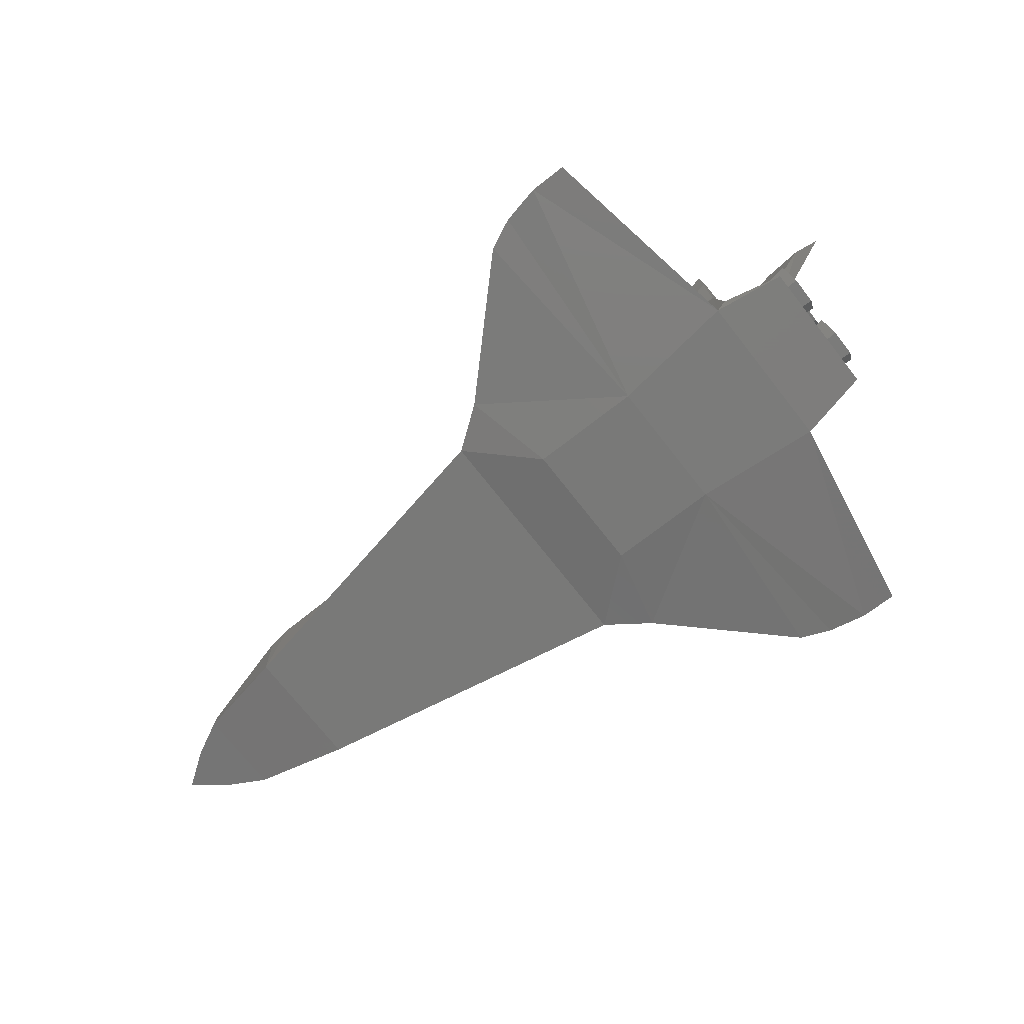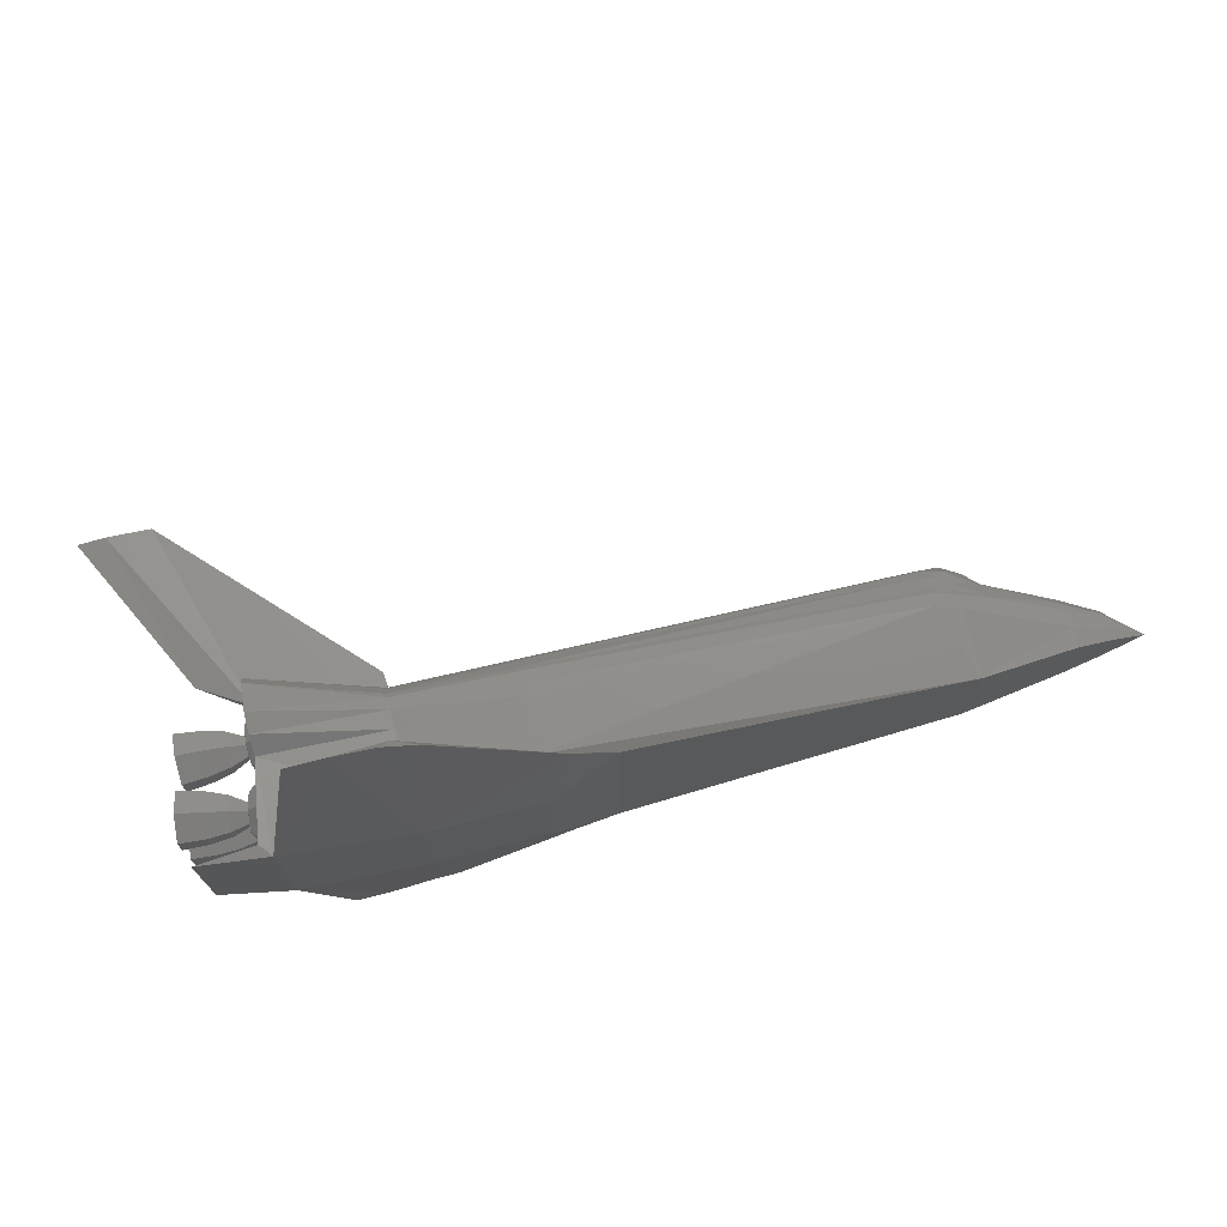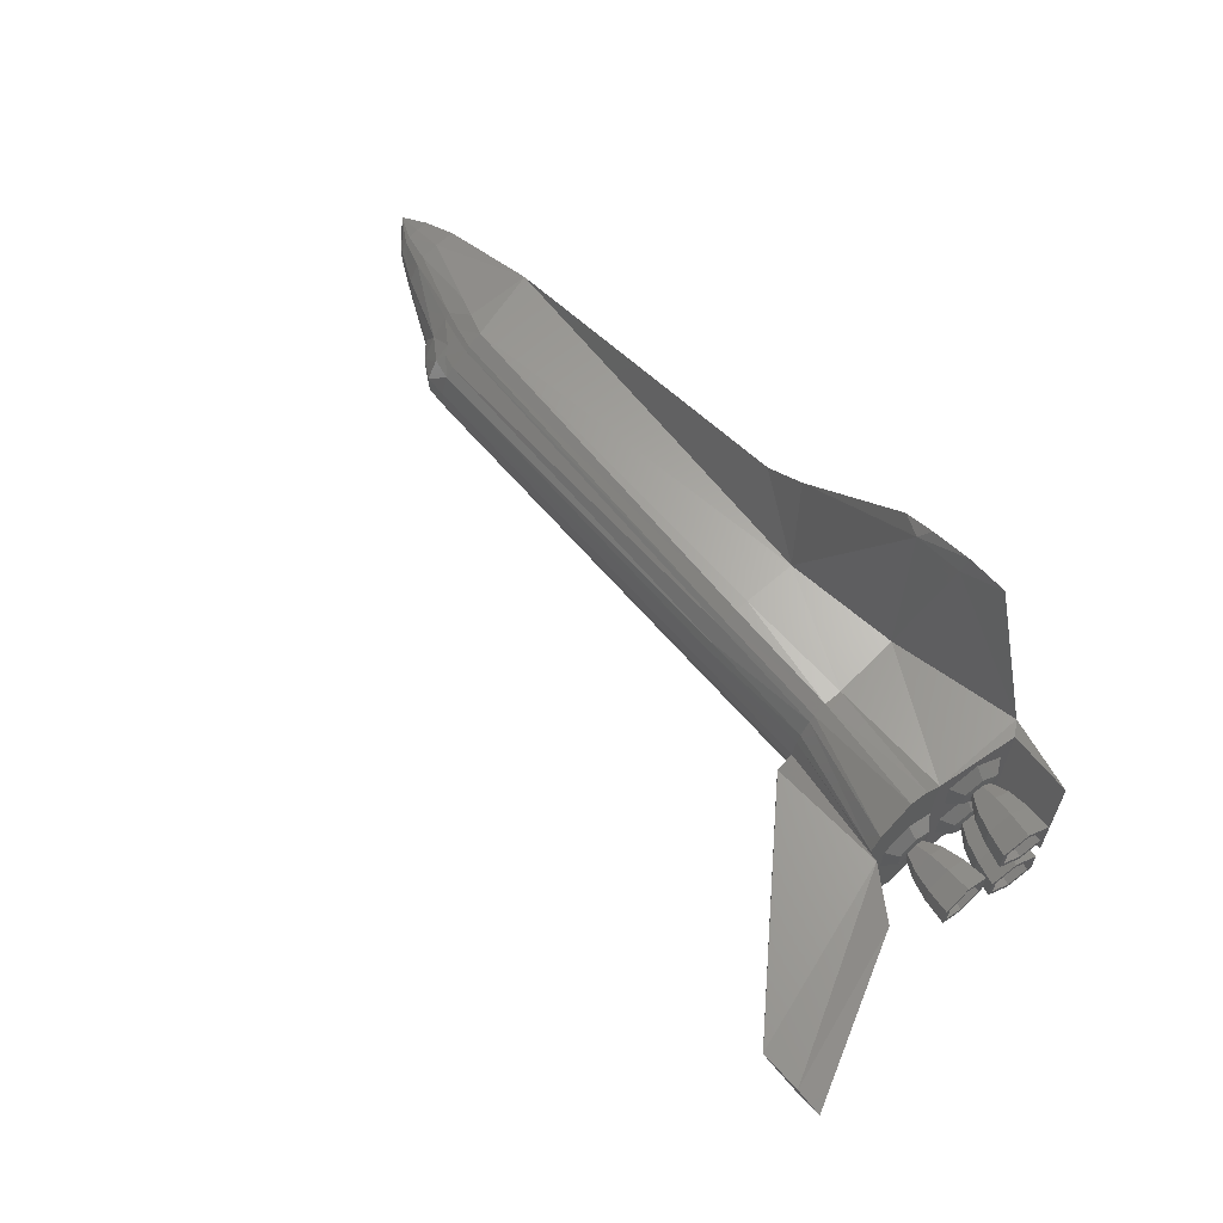
<metadata>
{"format":"stl","ext":"stl","renderer":"f3d","projection":"perspective","resolution":1024,"background":"white","views":[{"elev":-72.5,"azim":38.1,"up":"+Z"},{"elev":73.6,"azim":167.0,"up":"+Y"},{"elev":63.9,"azim":49.1,"up":"+Y"}]}
</metadata>
<code>
# stl→obj: 310 verts, 616 faces
v -1.616 -0.1436 0.09942
v -1.616 -0.1034 0.1491
v -1.69 -0.09919 0.09875
v -1.616 0.1034 0.1491
v -1.597 0.1306 0.1241
v -1.616 0.1436 0.09942
v -1.679 -0.03115 0.1503
v -1.736 -0.02511 0.0993
v -1.597 -0.1306 0.1241
v -1.679 0.03115 0.1503
v -1.736 0.02511 0.0993
v -1.69 0.09919 0.09875
v 0.4895 -0.02757 0.2308
v 0.6498 -1.868e-07 0.3301
v 0.8298 -0.01336 0.8551
v 0.9203 -1.868e-07 0.8551
v 0.4895 0.02757 0.2308
v 0.8298 0.01336 0.8551
v 0.6883 -0.002532 0.8551
v 0.6883 0.002531 0.8551
v 0.08824 -0.008594 0.2483
v 0.08344 0.02522 0.1894
v 0.08344 -0.02522 0.1894
v 0.08824 0.008594 0.2483
v 0.526 0.276 -0.2429
v 0.7279 0.2317 -0.2536
v 0.4899 0.2744 -0.2858
v 0.4896 -0.05314 0.2059
v 0.4896 0.05314 0.2059
v 0.526 -0.276 -0.2429
v 0.5218 -0.06539 -0.2111
v 0.5218 -0.1717 -0.2111
v 0.5218 0.06539 -0.2111
v 0.509 0.01224 -0.1199
v 0.509 -0.01224 -0.1199
v 0.5218 0.1717 -0.2111
v 0.4899 0.2548 0.01598
v 0.4899 -0.2548 0.01598
v 0.4963 0.06538 -0.02877
v 0.4963 -0.06538 -0.02877
v 0.509 0.2248 -0.1199
v 0.4893 0.05315 0.02177
v 0.4899 0.3008 0.07264
v 0.4894 0.1063 0.1138
v 0.4899 -0.2744 -0.2858
v 0.4899 -0.1135 0.2565
v 0.4899 -0.242 0.2449
v 0.7279 -0.2317 -0.2536
v 0.4899 -0.318 0.1375
v 0.4894 -0.1063 0.1138
v 0.509 -0.2248 -0.1199
v 0.4899 -0.3008 0.07264
v 0.4893 -0.05313 0.02177
v 0.4899 0.318 0.1375
v 0.4963 -0.1717 -0.02877
v 0.4963 0.1717 -0.02877
v 0.4899 -0.1841 0.2742
v 0.4899 0.242 0.2449
v 0.4899 0.1841 0.2742
v 0.4899 0.1135 0.2565
v -1.542 -0.1812 0.0842
v -1.932 -0.02081 0.00763
v -2.053 -0.06404 -0.07617
v -2.053 -0.02939 -0.05615
v -2.174 -1.868e-07 -0.1511
v -1.69 0.1976 -0.02683
v -1.69 0.1715 0.03157
v -1.616 0.2133 -0.000565
v -1.616 0.1833 0.05269
v 0.08344 0.202 0.1165
v 0.08344 0.1825 0.1334
v -0.3086 -0.09843 0.1738
v 0.08344 -0.0946 0.1753
v -0.3086 -0.02742 0.1893
v 0.08344 -0.2219 0.01391
v 0.08344 -0.2219 0.07428
v -0.3086 -0.2234 0.02245
v -0.3086 -0.222 0.0661
v -1.932 -0.05055 0.002609
v -1.616 0.03385 0.1861
v -1.932 0.1462 -0.1781
v -2.053 0.08497 -0.1646
v -1.932 0.1424 -0.1118
v -2.053 0.08277 -0.1248
v -0.3086 0.1843 0.124
v -0.3086 0.1309 0.1595
v 0.08344 0.1274 0.1633
v -1.616 -0.169 0.06717
v -1.616 -0.1833 0.05269
v -1.542 -0.1943 0.07057
v -1.616 0.2106 -0.2193
v -1.542 0.219 0.02364
v -0.3085 0.2275 -0.1545
v -0.3086 0.2234 0.02245
v -1.616 -0.03385 0.1861
v -2.053 -0.0121 -0.05314
v -1.932 0.1285 -0.05518
v -2.053 0.07469 -0.09083
v -0.3086 0.2018 0.1081
v -1.69 -0.1976 -0.02683
v -1.932 -0.1285 -0.05518
v -1.932 -0.1424 -0.1118
v -0.3086 -0.1309 0.1595
v 0.08344 -0.1825 0.1334
v 0.08344 -0.1274 0.1633
v -1.543 -0.1084 0.166
v -1.543 -0.03386 0.189
v 0.06512 0.2275 -0.2059
v 0.08344 0.2219 0.01391
v -1.932 0.05055 0.002609
v -2.053 0.02939 -0.05615
v -1.932 0.02081 0.00763
v -2.053 0.0121 -0.05314
v -1.69 0.1553 0.04776
v -1.616 0.169 0.06717
v 0.08344 0.2219 0.07428
v -0.3086 -0.1843 0.124
v -1.542 -0.1374 0.1382
v 0.06512 -0.2275 -0.2059
v -1.69 -0.1553 0.04776
v -1.932 -0.1102 -0.03075
v -1.543 0.1084 0.166
v -1.543 0.03386 0.189
v -0.3086 0.09843 0.1738
v -0.3086 0.02742 0.1893
v -1.542 0.1374 0.1382
v -1.542 0.1812 0.0842
v 0.08344 0.0946 0.1753
v -1.542 0.1943 0.07057
v -0.3086 0.222 0.0661
v -1.616 -0.2133 -0.000565
v -1.69 -0.1715 0.03157
v -2.053 -0.07469 -0.09083
v -2.053 0.06404 -0.07617
v 0.08344 -0.202 0.1165
v -1.542 -0.219 0.02364
v -0.3086 -0.2018 0.1081
v -0.3085 -0.2275 -0.1545
v -1.932 0.1102 -0.03075
v -1.616 -0.2106 -0.2193
v -1.932 -0.1462 -0.1781
v -2.053 -0.08497 -0.1646
v -2.053 -0.08277 -0.1248
v 0.1066 -0.9583 -0.2146
v 0.0767 -0.9128 -0.1913
v 0.005517 -0.9128 -0.2201
v 0.238 -0.9861 -0.2182
v -0.3862 0.5223 -0.2417
v 0.0767 0.9128 -0.1913
v 0.005517 0.9128 -0.2201
v 0.3636 -0.9861 -0.2212
v 0.2244 -0.9128 -0.2052
v 0.2244 0.9128 -0.2052
v 0.1066 0.9583 -0.2146
v -0.3862 -0.5223 -0.2417
v -0.5276 -0.4191 -0.2444
v 0.3636 0.9861 -0.2212
v -0.5276 0.4191 -0.2444
v 0.238 0.9861 -0.2182
v -0.3085 -0.2275 -0.2988
v 0.06512 -0.2275 -0.3052
v -0.3085 0.2275 -0.2988
v 0.06512 0.2275 -0.3052
v 0.5836 -1.868e-07 0.1137
v 0.6157 0.04122 0.1136
v 0.6158 0.02061 0.1493
v 0.7523 0.1929 -0.08582
v 0.7433 0.1557 -0.02207
v 0.6915 0.1859 -0.09433
v 0.6834 0.1522 -0.03656
v 0.6915 -0.1859 -0.09433
v 0.6996 -0.1522 -0.1521
v 0.6341 -0.1597 -0.1024
v 0.6391 -0.1391 -0.1377
v 0.6834 -0.1522 -0.03656
v 0.6291 -0.1391 -0.06703
v 0.7433 0.08135 -0.02207
v 0.6834 0.08484 -0.03656
v 0.6158 -0.02061 0.1493
v 0.735 -0.07434 0.1134
v 0.7349 -0.03716 0.04902
v 0.6737 -0.06736 0.1135
v 0.6736 -0.03368 0.05516
v 0.6157 -0.04122 0.1136
v 0.6738 -0.03368 0.1718
v 0.6023 0.1185 -0.1069
v 0.6291 0.1391 -0.06703
v 0.6291 0.09791 -0.06703
v 0.7433 -0.1557 -0.02207
v 0.7433 -0.08135 -0.02207
v 0.6834 -0.08484 -0.03656
v 0.7523 -0.1929 -0.08582
v 0.6341 0.1597 -0.1024
v 0.6738 0.03368 0.1718
v 0.6156 -0.02061 0.0779
v 0.7523 0.04419 -0.08582
v 0.6915 0.05116 -0.09434
v 0.6291 -0.09791 -0.06703
v 0.6023 -0.1185 -0.1069
v 0.7351 -0.03717 0.1778
v 0.7351 0.03717 0.1778
v 0.6736 0.03369 0.05517
v 0.6156 0.02061 0.0779
v 0.7612 0.08136 -0.1496
v 0.6996 0.08485 -0.1521
v 0.6341 0.0773 -0.1024
v 0.7612 -0.1557 -0.1496
v 0.7612 -0.08136 -0.1496
v 0.6996 -0.08485 -0.1521
v 0.6391 0.09791 -0.1377
v 0.6391 0.1391 -0.1377
v 0.6737 0.06736 0.1135
v 0.7523 -0.04419 -0.08582
v 0.6915 -0.05116 -0.09434
v 0.6341 -0.0773 -0.1024
v 0.6391 -0.09792 -0.1377
v 0.6996 0.1522 -0.1521
v 0.735 0.07434 0.1134
v 0.7612 0.1557 -0.1496
v 0.7349 0.03717 0.04903
v 0.6527 0.0823 0.1135
v 0.6526 0.04116 0.04227
v 0.5837 0.06471 0.1137
v 0.5836 0.03236 0.05762
v 0.7635 0.1644 -0.1644
v 0.7635 0.07269 -0.1644
v 0.6806 0.1597 -0.1678
v 0.6806 0.07738 -0.1678
v 0.6101 -0.1509 -0.1623
v 0.5523 -0.1367 -0.1457
v 0.6101 -0.08618 -0.1623
v 0.5523 -0.1003 -0.1457
v 0.7414 -0.1644 -0.007163
v 0.7414 -0.07268 -0.007165
v 0.6608 -0.1597 -0.02667
v 0.6608 -0.07737 -0.02667
v 0.6608 0.07737 -0.02667
v 0.5946 0.08617 -0.05134
v 0.6707 0.03622 -0.09725
v 0.6024 0.05382 -0.1068
v 0.6101 0.08618 -0.1623
v 0.5523 0.1003 -0.1457
v 0.5479 0.0821 -0.1145
v 0.7352 -0.09169 0.1134
v 0.6527 -0.0823 0.1135
v 0.7351 -0.04584 0.034
v 0.6526 -0.04115 0.04226
v 0.5837 0.03235 0.1697
v 0.5287 0.01821 0.1453
v 0.5837 -0.03235 0.1697
v 0.5287 -0.01821 0.1453
v 0.6707 0.2008 -0.09725
v 0.6024 0.1832 -0.1068
v 0.6608 0.1597 -0.02667
v 0.5946 0.1509 -0.05134
v 0.7635 -0.1644 -0.1644
v 0.7524 -0.2102 -0.08579
v 0.6806 -0.1597 -0.1678
v 0.6707 -0.2008 -0.09725
v 0.5946 -0.08617 -0.05134
v 0.5946 -0.1509 -0.05134
v 0.5435 0.1003 -0.08324
v 0.7353 -0.04584 0.1928
v 0.6528 -0.04115 0.1848
v 0.5837 -0.06471 0.1137
v 0.5836 -0.03235 0.05762
v 0.6528 0.04115 0.1848
v 0.7414 0.1644 -0.007163
v 0.7524 0.2102 -0.08579
v 0.5435 -0.1367 -0.08324
v 0.6024 -0.1832 -0.1068
v 0.5479 -0.155 -0.1145
v 0.5435 -0.1003 -0.08324
v 0.7414 0.07268 -0.007165
v 0.5286 -0.01821 0.0822
v 0.5286 -0.03643 0.1138
v 0.7353 0.04584 0.1928
v 0.5435 0.1367 -0.08324
v 0.5479 0.155 -0.1145
v 0.7352 0.09169 0.1134
v 0.5286 0.01822 0.0822
v 0.7524 0.02684 -0.0858
v 0.6024 -0.05382 -0.1068
v 0.5479 -0.0821 -0.1145
v 0.7524 -0.02684 -0.0858
v 0.7635 -0.07269 -0.1644
v 0.6707 -0.03622 -0.09725
v 0.6806 -0.07738 -0.1678
v 0.6101 0.1509 -0.1623
v 0.5286 0.03643 0.1138
v 0.7351 0.04585 0.034
v 0.5523 0.1367 -0.1457
v 0.5249 0.03354 0.1718
v 0.5249 -0.03354 0.1718
v 0.5521 -0.08499 -0.1725
v 0.544 -0.05144 -0.115
v 0.536 -0.1521 -0.05748
v 0.536 -0.08498 -0.05749
v 0.544 0.1856 -0.115
v 0.5521 0.1521 -0.1725
v 0.5248 -0.06708 0.1138
v 0.5247 -0.03353 0.05566
v 0.5521 0.08499 -0.1725
v 0.544 -0.1856 -0.115
v 0.536 0.1521 -0.05748
v 0.536 0.08498 -0.05749
v 0.5248 0.06708 0.1138
v 0.5247 0.03354 0.05567
v 0.5521 -0.1521 -0.1725
v 0.544 0.05144 -0.115
f 1 2 3
f 4 5 6
f 3 7 8
f 1 9 2
f 7 3 2
f 7 10 8
f 11 8 10
f 11 10 12
f 12 4 6
f 12 10 4
f 13 14 15
f 16 15 14
f 17 18 14
f 16 14 18
f 15 18 19
f 20 19 18
f 21 13 19
f 15 19 13
f 22 23 24
f 21 24 23
f 22 24 17
f 18 15 16
f 24 20 17
f 18 17 20
f 24 21 20
f 19 20 21
f 13 21 23
f 25 26 27
f 28 29 13
f 17 13 29
f 30 31 32
f 33 34 31
f 35 31 34
f 33 25 36
f 37 38 39
f 40 39 38
f 37 41 25
f 42 43 44
f 38 45 30
f 13 46 47
f 45 48 30
f 49 50 28
f 30 32 51
f 52 38 53
f 29 54 17
f 55 40 38
f 37 39 56
f 44 54 29
f 46 57 47
f 25 27 37
f 52 53 50
f 13 17 14
f 52 50 49
f 44 43 54
f 37 56 41
f 51 55 38
f 36 25 41
f 30 48 25
f 26 25 48
f 58 59 60
f 13 47 49
f 37 42 38
f 53 38 42
f 30 25 31
f 33 31 25
f 49 28 13
f 42 37 43
f 30 51 38
f 40 35 39
f 34 39 35
f 17 54 58
f 17 58 60
f 61 9 1
f 3 8 62
f 63 64 65
f 66 67 68
f 69 68 67
f 70 71 58
f 72 73 74
f 74 73 23
f 75 76 77
f 78 77 76
f 3 62 79
f 10 80 4
f 81 82 83
f 84 83 82
f 85 86 71
f 87 71 86
f 88 61 1
f 73 57 46
f 89 90 88
f 61 88 90
f 91 92 93
f 94 93 92
f 95 80 7
f 10 7 80
f 79 62 64
f 62 96 64
f 97 83 98
f 84 98 83
f 71 70 85
f 70 99 85
f 100 101 102
f 103 104 105
f 106 72 107
f 107 72 74
f 108 93 109
f 94 109 93
f 110 111 112
f 112 111 113
f 67 114 69
f 115 69 114
f 116 70 54
f 117 103 118
f 45 38 119
f 75 119 38
f 120 3 121
f 122 123 124
f 123 125 124
f 84 65 98
f 1 3 120
f 106 107 95
f 5 126 127
f 112 11 12
f 113 65 96
f 122 80 123
f 60 59 128
f 104 103 117
f 103 105 72
f 73 72 105
f 17 128 22
f 69 115 129
f 127 129 115
f 125 74 22
f 23 22 74
f 130 94 92
f 100 131 132
f 89 132 131
f 47 57 104
f 105 104 57
f 2 95 7
f 70 58 54
f 81 83 91
f 121 63 101
f 133 101 63
f 98 65 134
f 68 69 92
f 129 92 69
f 132 89 120
f 88 120 89
f 76 49 135
f 117 118 61
f 27 108 37
f 109 37 108
f 97 67 66
f 97 66 83
f 58 71 59
f 87 59 71
f 136 78 90
f 90 78 137
f 119 75 138
f 77 138 75
f 65 133 63
f 6 127 115
f 134 65 111
f 114 12 6
f 6 5 127
f 126 86 85
f 3 79 121
f 73 46 13
f 139 134 110
f 111 110 134
f 109 94 116
f 130 116 94
f 140 136 131
f 135 47 104
f 1 120 88
f 126 122 86
f 107 123 95
f 80 95 123
f 86 122 124
f 101 132 121
f 120 121 132
f 47 135 49
f 136 77 78
f 128 59 87
f 110 112 12
f 141 102 142
f 143 142 102
f 82 65 84
f 127 126 85
f 100 132 101
f 103 106 118
f 140 138 136
f 77 136 138
f 116 54 43
f 66 68 91
f 139 12 114
f 70 116 99
f 130 99 116
f 2 106 95
f 23 73 13
f 2 9 106
f 118 106 9
f 86 124 87
f 128 87 124
f 8 11 62
f 112 62 11
f 76 75 38
f 83 66 91
f 61 118 9
f 139 110 12
f 101 133 102
f 143 102 133
f 97 139 67
f 114 67 139
f 37 109 43
f 117 61 137
f 90 137 61
f 52 76 38
f 140 102 141
f 85 99 127
f 129 127 99
f 62 112 96
f 113 96 112
f 68 92 91
f 65 143 133
f 57 73 105
f 103 72 106
f 65 142 143
f 80 122 4
f 111 65 113
f 121 79 63
f 64 63 79
f 115 114 6
f 65 64 96
f 135 137 76
f 78 76 137
f 104 117 135
f 135 117 137
f 17 60 128
f 4 122 5
f 126 5 122
f 139 97 134
f 98 134 97
f 124 125 128
f 125 22 128
f 131 136 89
f 90 89 136
f 49 76 52
f 140 131 100
f 92 129 130
f 129 99 130
f 123 107 125
f 74 125 107
f 109 116 43
f 140 100 102
f 144 145 146
f 147 145 144
f 148 149 150
f 151 152 147
f 93 108 149
f 153 149 108
f 150 149 154
f 155 138 156
f 148 93 149
f 147 152 145
f 108 27 153
f 157 153 27
f 138 145 119
f 152 119 145
f 158 93 148
f 149 153 159
f 156 138 140
f 146 145 138
f 119 152 45
f 151 45 152
f 154 149 159
f 159 153 157
f 146 138 155
f 91 93 158
f 159 157 27
f 155 156 160
f 144 146 161
f 162 158 148
f 161 147 144
f 45 151 147
f 161 45 147
f 146 155 161
f 159 27 163
f 154 159 163
f 163 162 148
f 155 160 161
f 163 150 154
f 163 148 150
f 141 142 81
f 82 81 142
f 140 141 91
f 81 91 141
f 142 65 82
f 27 45 163
f 161 163 45
f 45 27 48
f 26 48 27
f 162 163 160
f 161 160 163
f 156 158 160
f 162 160 158
f 158 156 91
f 140 91 156
f 164 165 166
f 167 168 169
f 170 169 168
f 171 172 173
f 172 174 173
f 171 173 175
f 176 175 173
f 168 177 170
f 178 170 177
f 164 166 179
f 180 181 182
f 183 182 181
f 182 184 185
f 179 185 184
f 186 187 188
f 189 175 190
f 191 190 175
f 192 171 189
f 175 189 171
f 186 193 187
f 194 185 166
f 179 166 185
f 183 195 182
f 184 182 195
f 164 179 184
f 177 196 178
f 197 178 196
f 191 175 198
f 175 176 198
f 173 174 199
f 169 170 193
f 187 193 170
f 200 185 201
f 194 201 185
f 202 203 183
f 195 183 203
f 204 205 196
f 197 196 205
f 178 197 188
f 206 188 197
f 198 176 199
f 207 208 172
f 209 172 208
f 186 210 211
f 212 165 202
f 203 202 165
f 200 180 185
f 182 185 180
f 178 188 170
f 170 188 187
f 176 173 199
f 207 172 192
f 171 192 172
f 186 211 193
f 194 166 212
f 165 212 166
f 164 184 195
f 186 206 210
f 208 213 209
f 214 209 213
f 191 198 214
f 215 214 198
f 174 216 199
f 169 193 217
f 217 193 211
f 201 194 218
f 212 218 194
f 164 195 203
f 219 217 204
f 205 204 217
f 209 214 216
f 215 216 214
f 215 198 199
f 209 216 172
f 174 172 216
f 219 167 217
f 169 217 167
f 164 203 165
f 218 212 220
f 202 220 212
f 205 217 210
f 211 210 217
f 216 215 199
f 190 191 213
f 214 213 191
f 186 188 206
f 205 210 197
f 206 197 210
f 181 220 183
f 202 183 220
f 221 222 223
f 224 223 222
f 225 226 227
f 228 227 226
f 229 230 231
f 232 231 230
f 233 234 235
f 236 235 234
f 237 238 239
f 240 239 238
f 241 240 242
f 243 242 240
f 244 245 246
f 246 245 247
f 248 249 250
f 251 250 249
f 252 253 254
f 253 255 254
f 256 257 258
f 259 258 257
f 236 260 235
f 261 235 260
f 238 262 240
f 243 240 262
f 244 263 245
f 263 264 245
f 245 265 247
f 247 265 266
f 267 248 264
f 250 264 248
f 268 269 254
f 252 254 269
f 261 270 271
f 270 272 271
f 260 273 261
f 261 273 270
f 268 254 274
f 237 274 254
f 245 264 265
f 250 265 264
f 266 265 275
f 265 276 275
f 263 277 264
f 267 264 277
f 238 255 262
f 255 278 262
f 259 235 271
f 271 235 261
f 259 271 258
f 229 258 271
f 255 253 278
f 278 253 279
f 280 221 277
f 267 277 221
f 266 275 224
f 275 281 224
f 228 239 241
f 240 241 239
f 274 237 282
f 239 282 237
f 260 283 273
f 284 273 283
f 285 286 287
f 288 287 286
f 228 241 227
f 289 227 241
f 224 281 223
f 290 223 281
f 280 291 221
f 222 221 291
f 289 292 253
f 279 253 292
f 288 258 231
f 229 231 258
f 234 285 236
f 287 236 285
f 288 231 287
f 283 287 231
f 289 241 292
f 242 292 241
f 291 246 222
f 247 222 246
f 223 290 248
f 249 248 290
f 252 227 253
f 289 253 227
f 256 258 286
f 288 286 258
f 236 287 260
f 283 260 287
f 231 232 283
f 284 283 232
f 282 239 226
f 228 226 239
f 247 266 222
f 224 222 266
f 221 223 267
f 223 248 267
f 225 227 269
f 252 269 227
f 229 271 230
f 272 230 271
f 233 235 257
f 259 257 235
f 237 254 238
f 255 238 254
f 250 251 265
f 276 265 251
f 293 294 249
f 249 294 251
f 295 296 232
f 284 232 296
f 55 297 40
f 298 40 297
f 41 299 36
f 300 36 299
f 50 53 301
f 302 301 53
f 300 292 303
f 242 303 292
f 297 304 270
f 272 270 304
f 305 306 278
f 306 262 278
f 307 290 308
f 281 308 290
f 28 50 294
f 294 50 301
f 31 295 32
f 309 32 295
f 51 32 304
f 309 304 32
f 33 303 34
f 310 34 303
f 308 281 302
f 275 302 281
f 305 278 299
f 279 299 278
f 298 273 296
f 296 273 284
f 34 310 39
f 310 306 39
f 29 293 44
f 307 44 293
f 33 36 303
f 300 303 36
f 51 304 55
f 297 55 304
f 309 295 230
f 232 230 295
f 301 276 294
f 251 294 276
f 44 307 42
f 308 42 307
f 56 39 305
f 306 305 39
f 35 40 296
f 296 40 298
f 41 56 299
f 305 299 56
f 53 42 302
f 308 302 42
f 303 242 310
f 243 310 242
f 309 230 304
f 272 304 230
f 306 310 262
f 310 243 262
f 307 293 290
f 249 290 293
f 28 294 29
f 294 293 29
f 31 35 295
f 296 295 35
f 297 270 298
f 298 270 273
f 300 299 292
f 279 292 299
f 301 302 276
f 275 276 302
f 263 200 277
f 200 201 277
f 285 234 213
f 190 213 234
f 291 220 246
f 181 246 220
f 233 257 189
f 192 189 257
f 291 280 220
f 218 220 280
f 257 256 192
f 207 192 256
f 277 201 280
f 201 218 280
f 286 208 256
f 208 207 256
f 269 167 225
f 219 225 167
f 244 246 180
f 181 180 246
f 234 233 190
f 189 190 233
f 263 244 200
f 180 200 244
f 282 196 274
f 177 274 196
f 282 226 196
f 204 196 226
f 274 177 268
f 168 268 177
f 226 225 204
f 204 225 219
f 268 168 269
f 167 269 168
f 285 213 286
f 208 286 213

</code>
